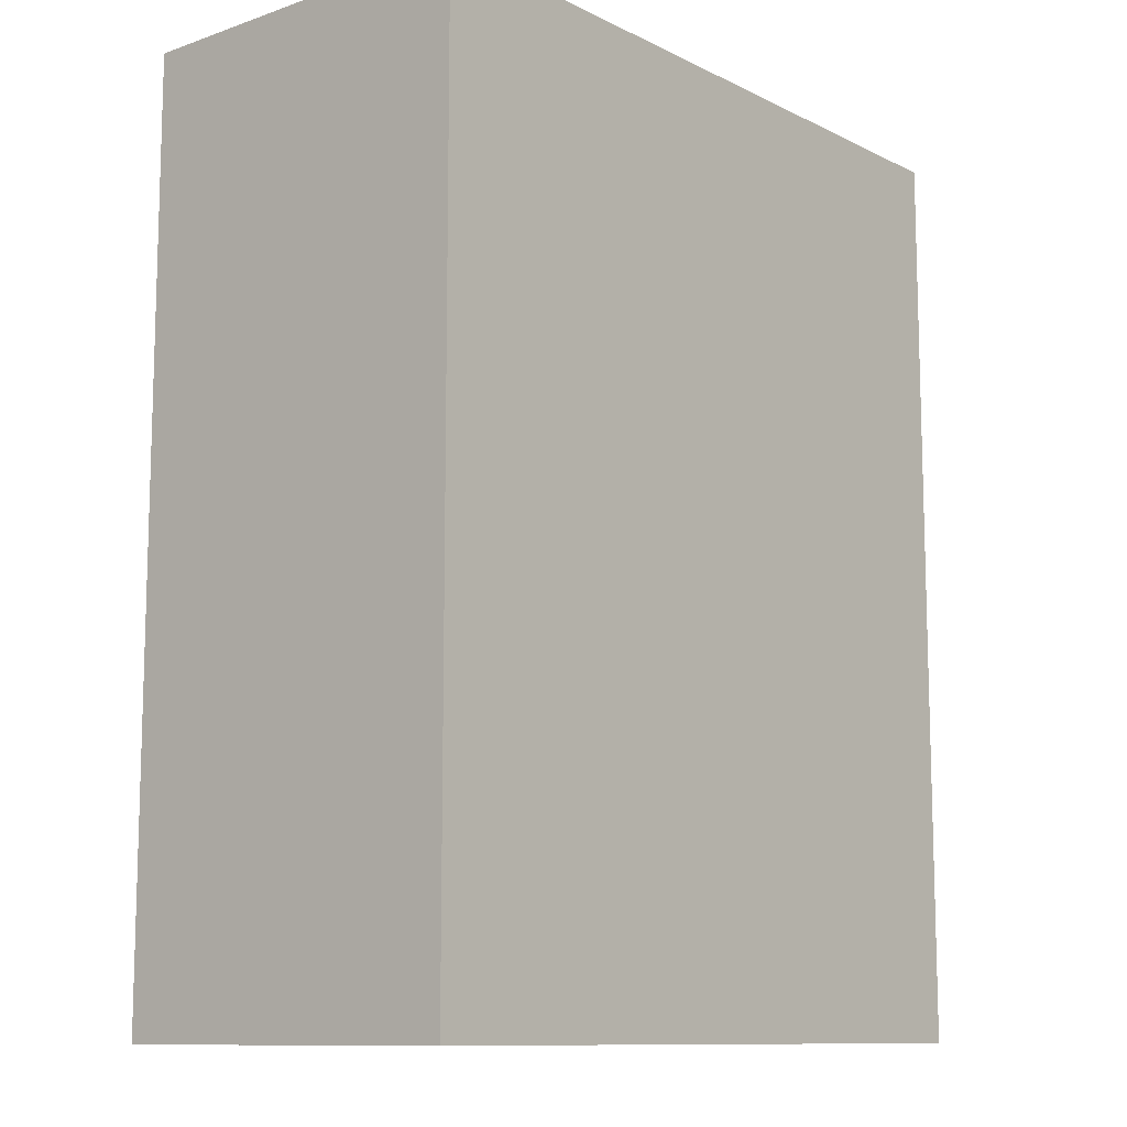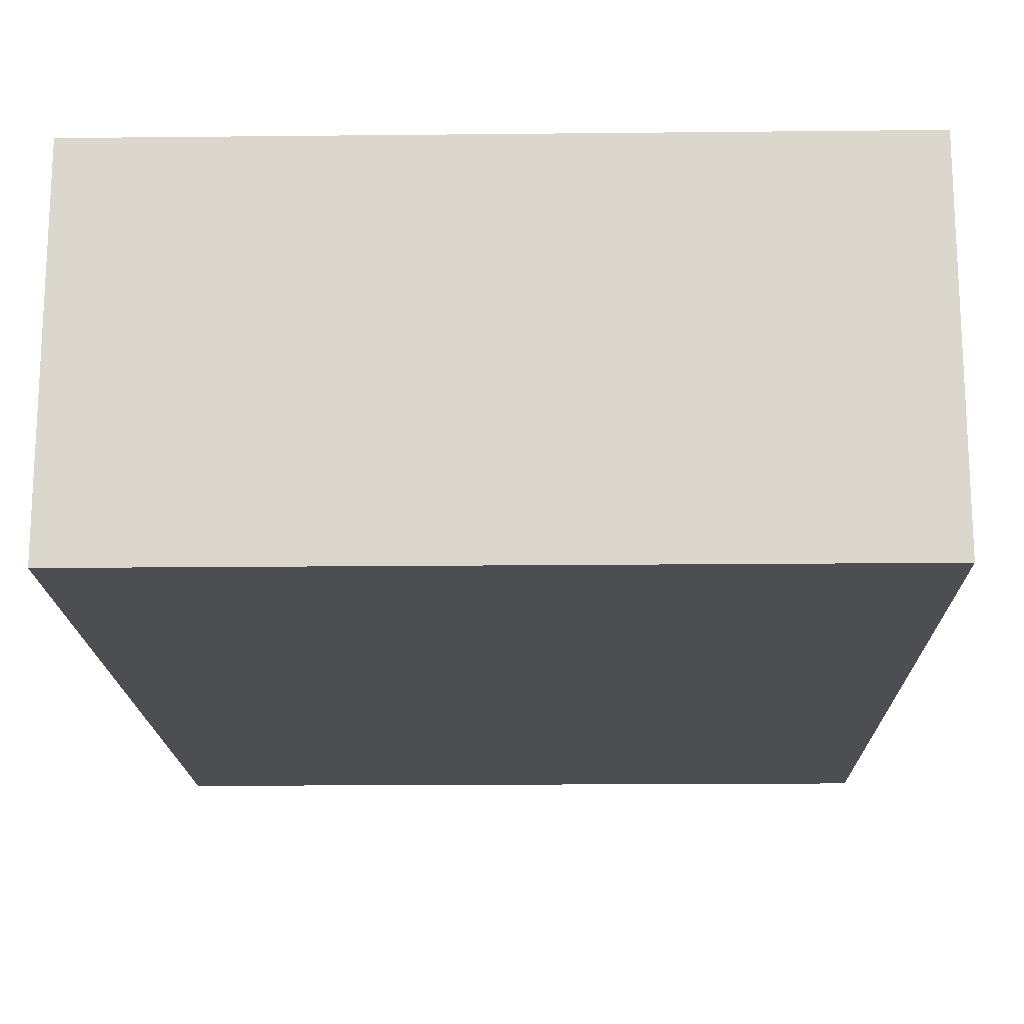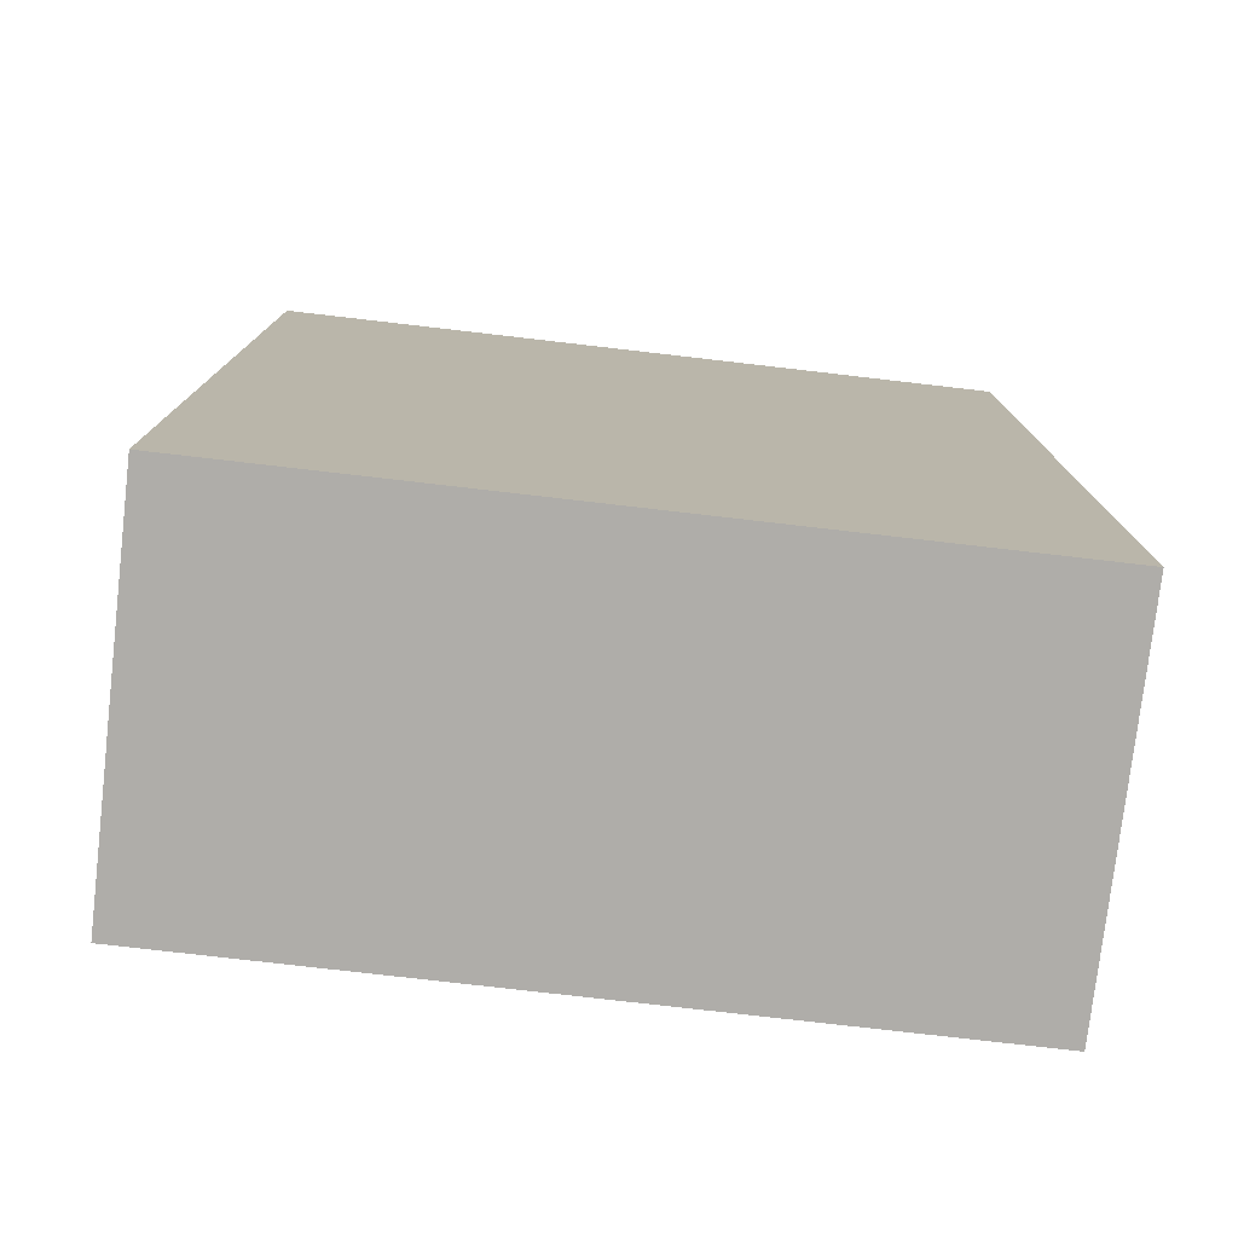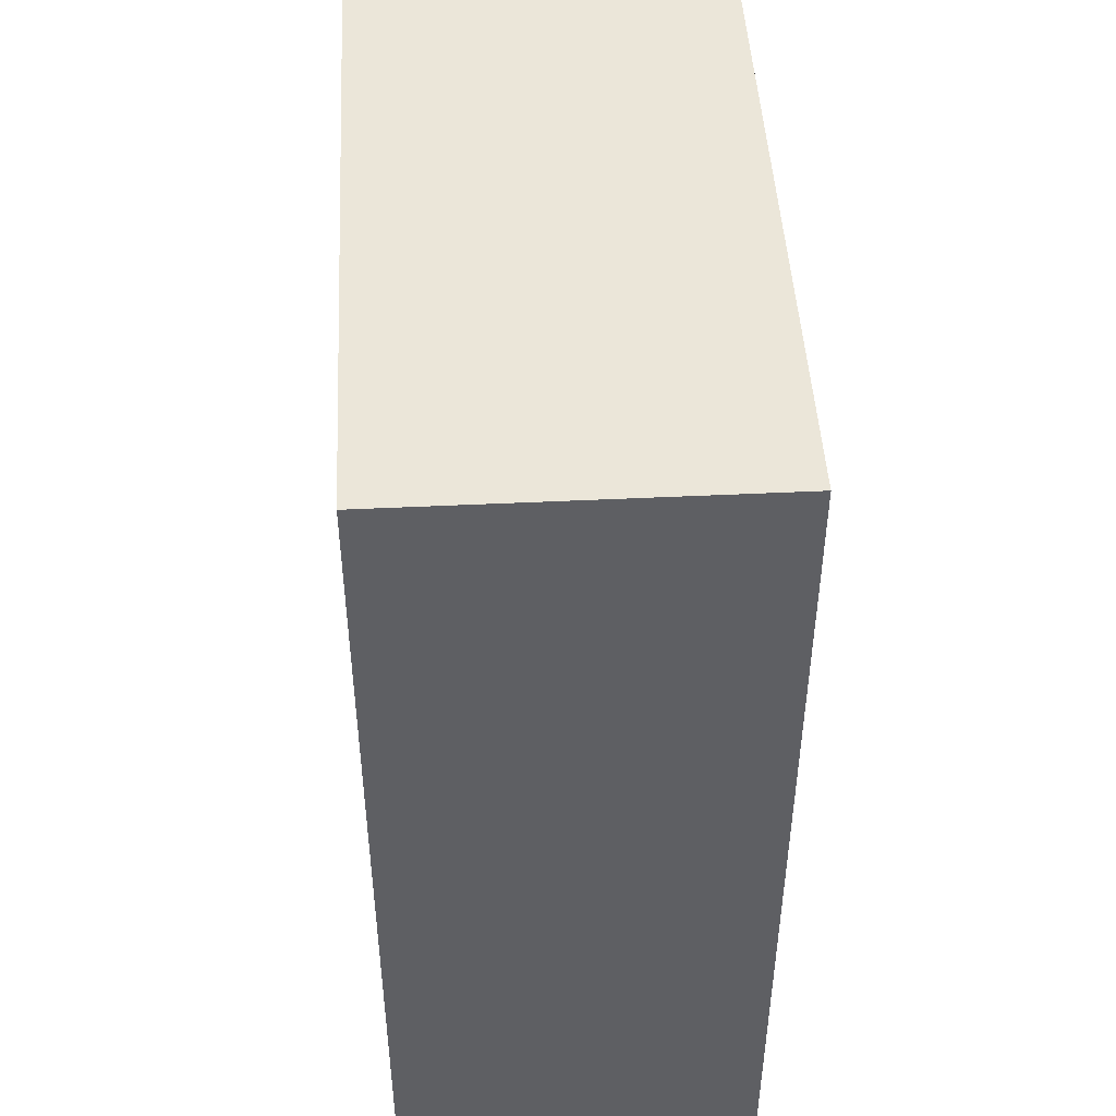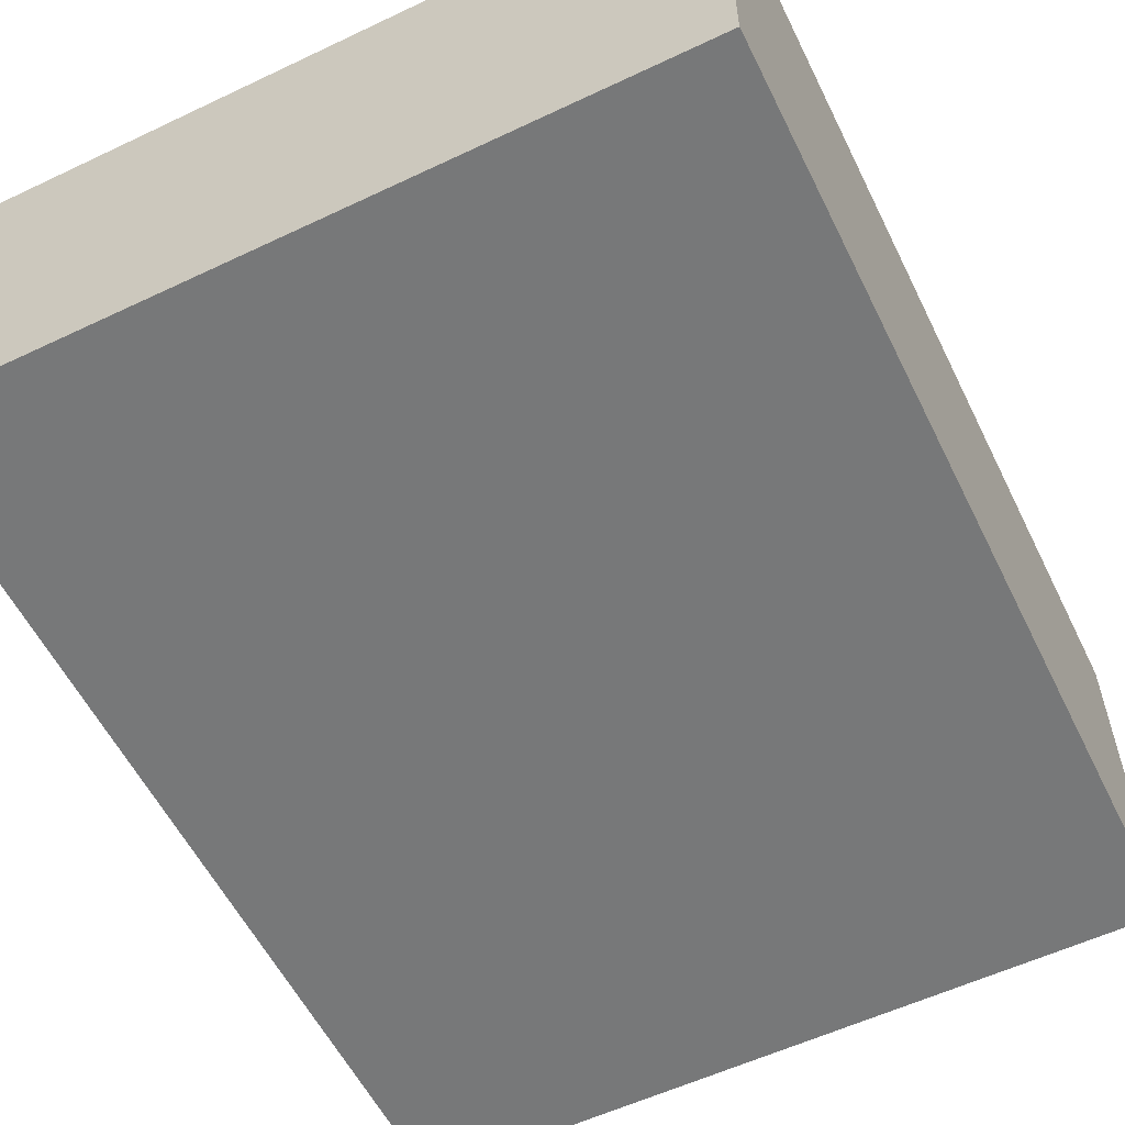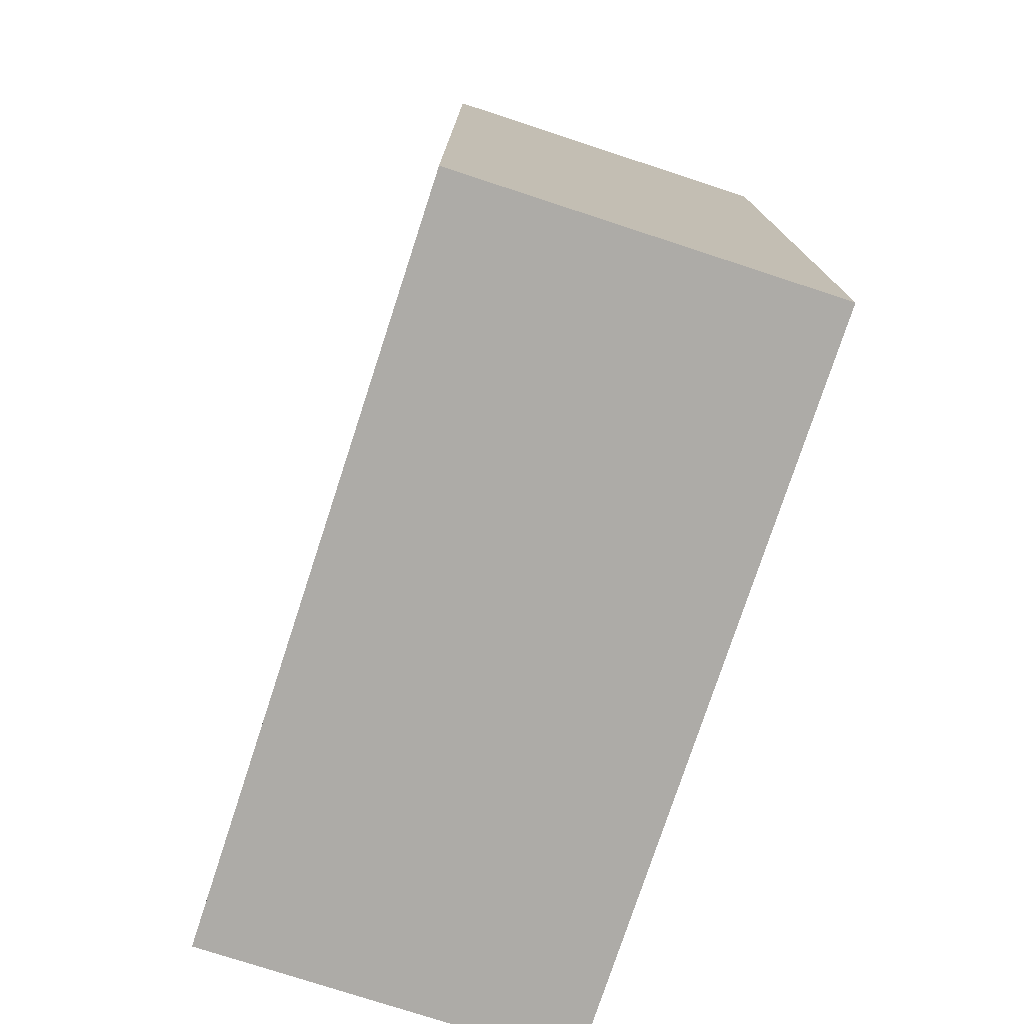
<metadata>
{"format":"obj","ext":"obj","renderer":"f3d","projection":"perspective","resolution":1024,"background":"white","views":[{"elev":-10.9,"azim":130.1,"up":"+Y"},{"elev":-17.0,"azim":1.2,"up":"+Z"},{"elev":-77.4,"azim":-6.6,"up":"+Y"},{"elev":47.2,"azim":86.9,"up":"+Y"},{"elev":-57.3,"azim":26.2,"up":"+Z"},{"elev":-76.4,"azim":-108.1,"up":"+Y"}]}
</metadata>
<code>
g default
v 0.5 0 0.25
v 0.5 0 -0.25
v 0.5 1.25 0.25
v 0.5 1.25 -0.25
v -0.5 1.25 0.25
v -0.5 1.25 -0.25
v -0.5 0 0.25
v -0.5 0 -0.25
g pCube1
f 1 2 4 3
f 3 4 6 5
f 5 6 8 7
f 7 8 2 1
f 2 8 6 4
f 7 1 3 5

</code>
